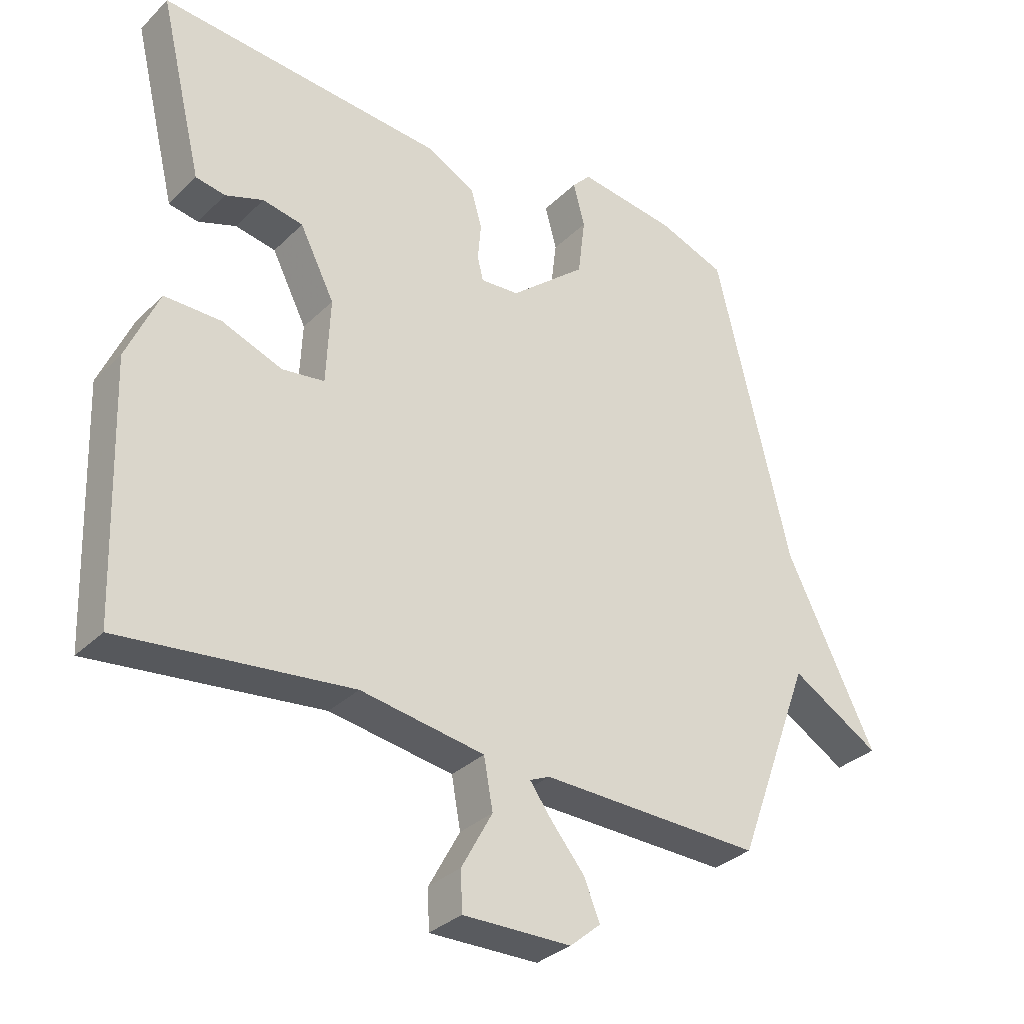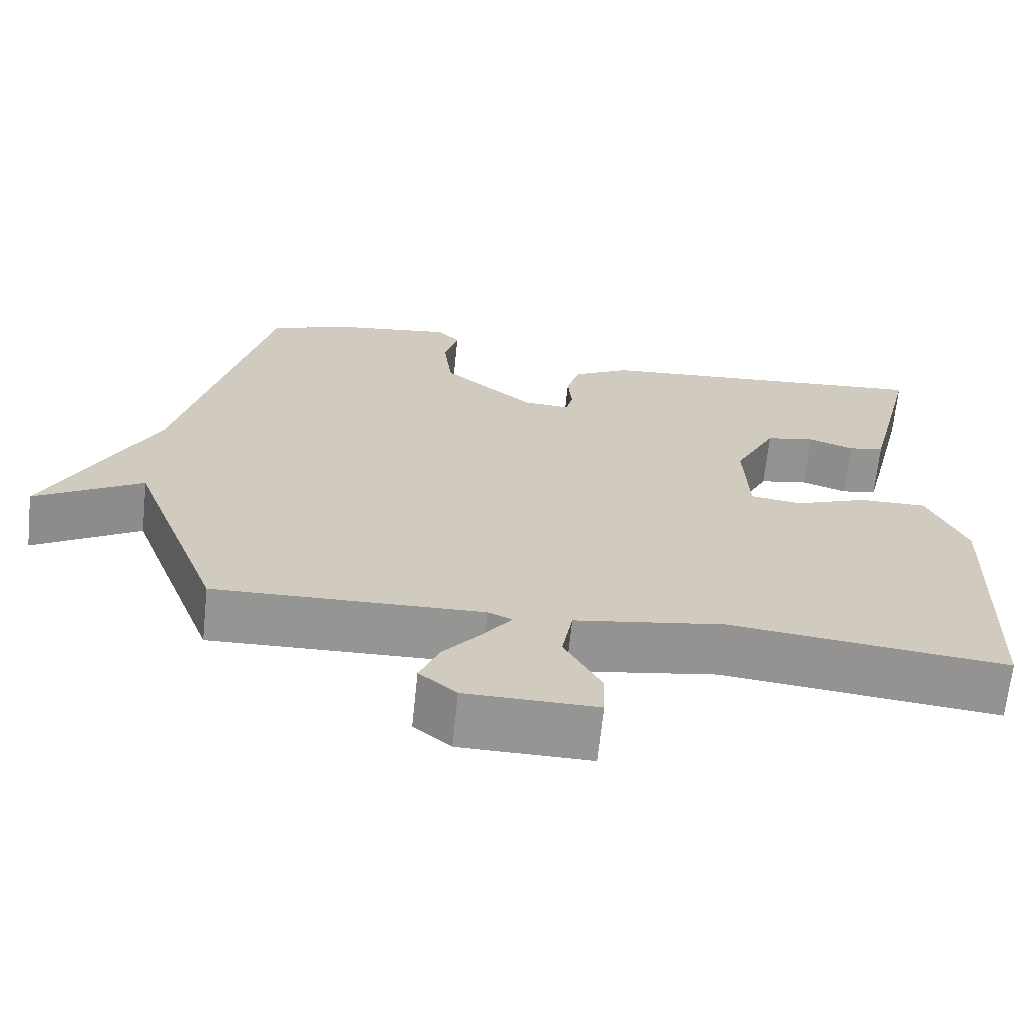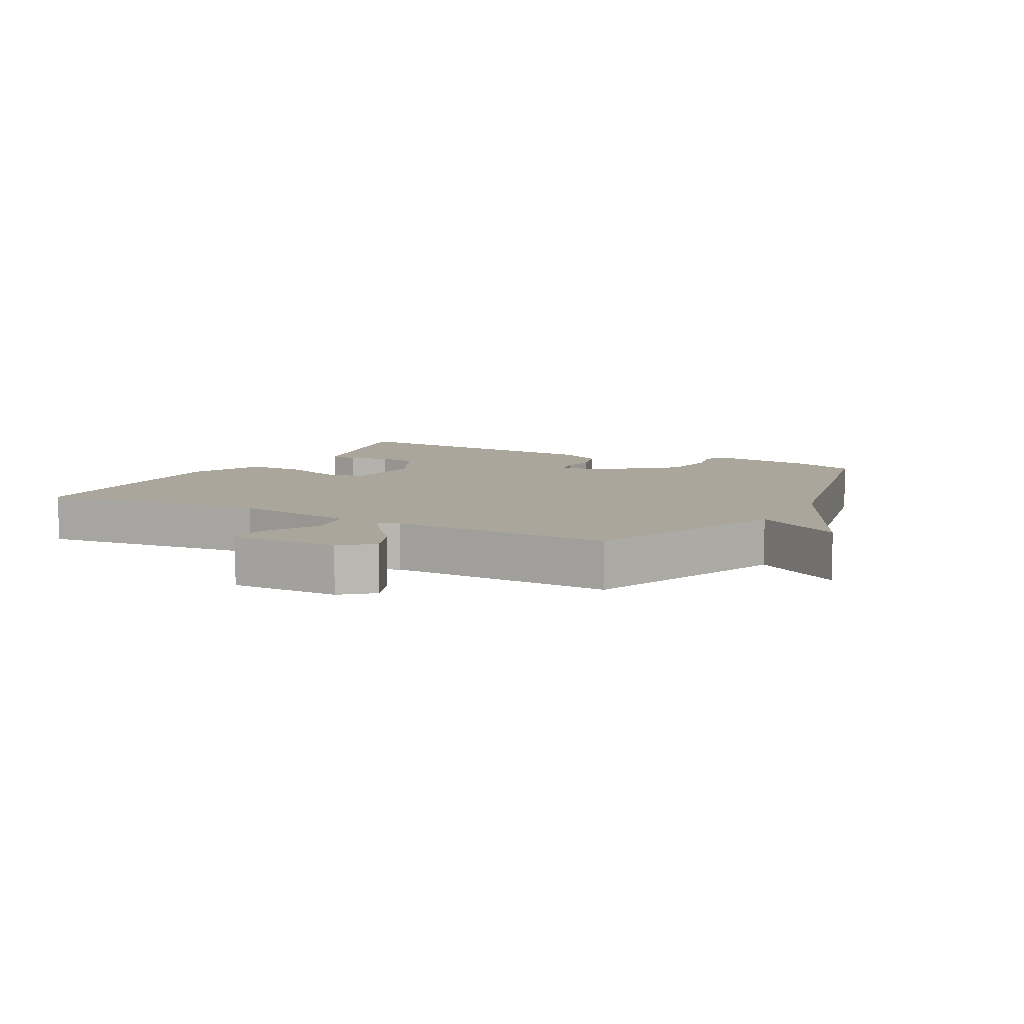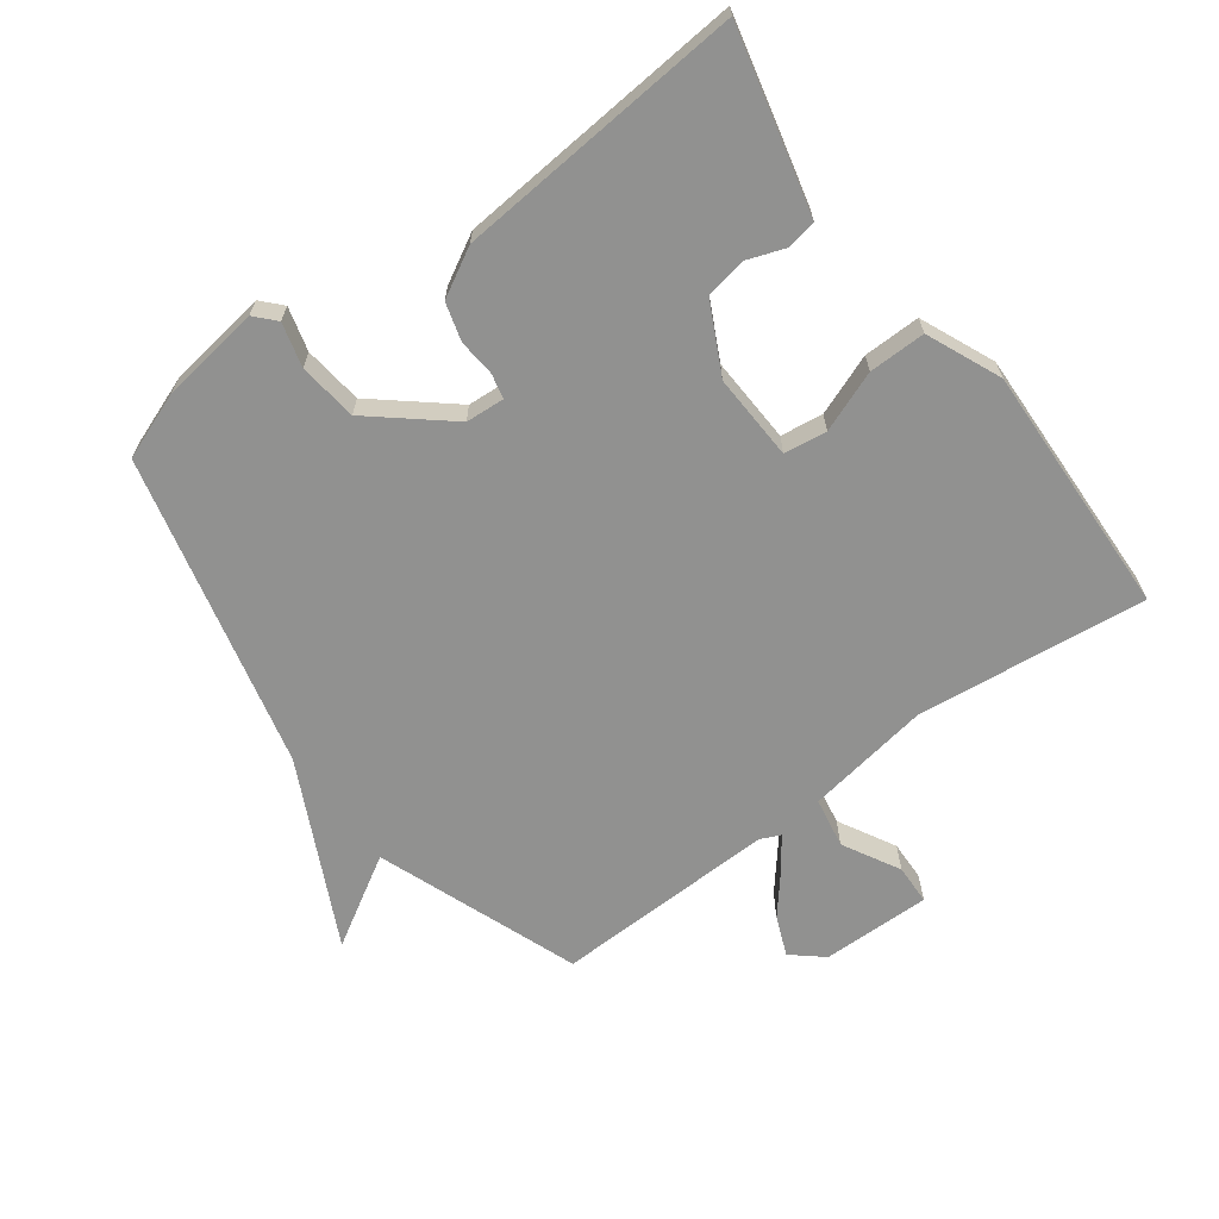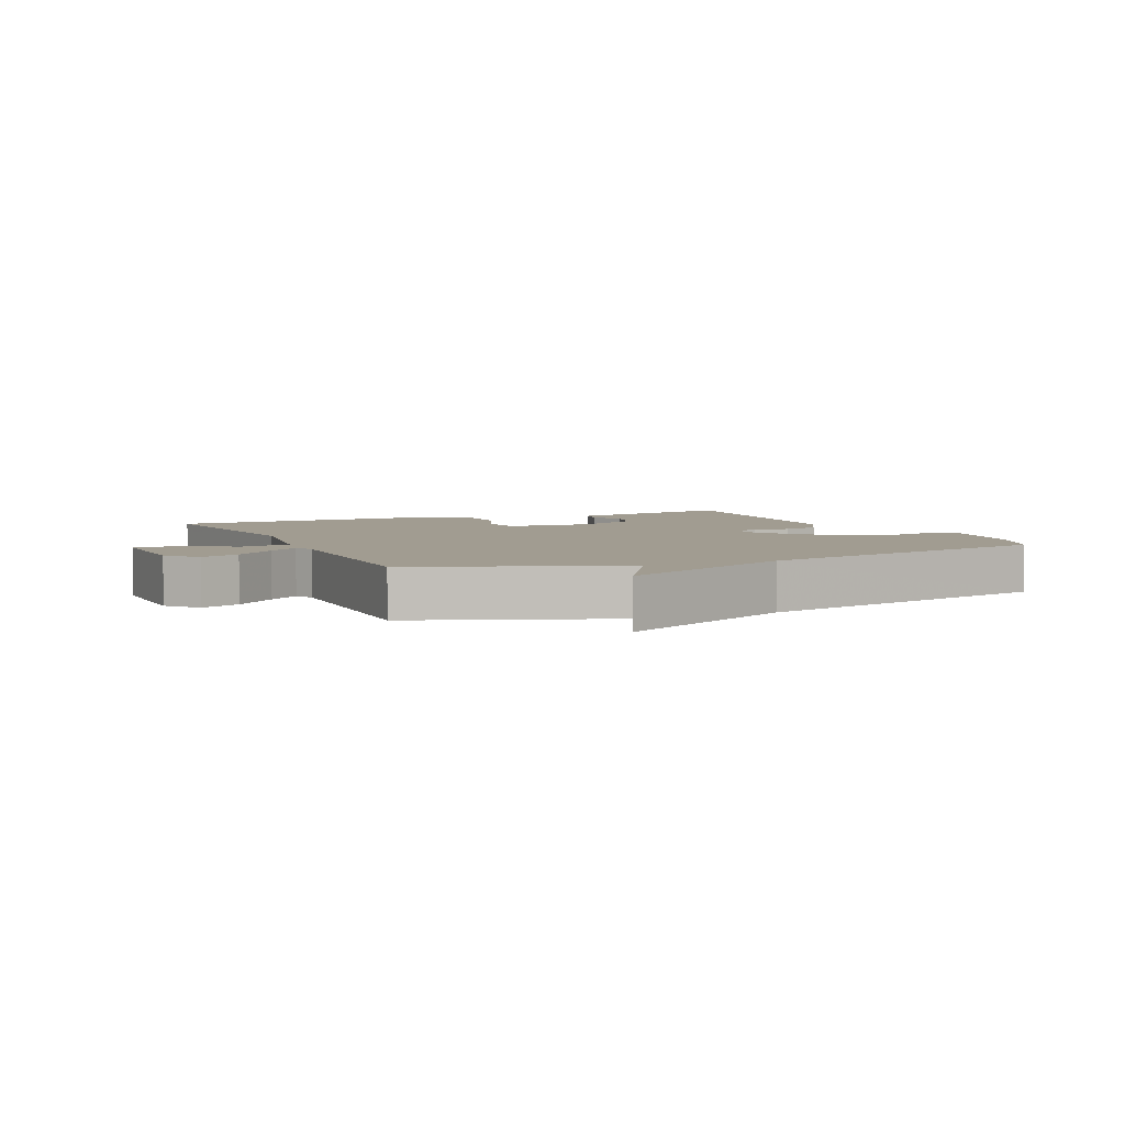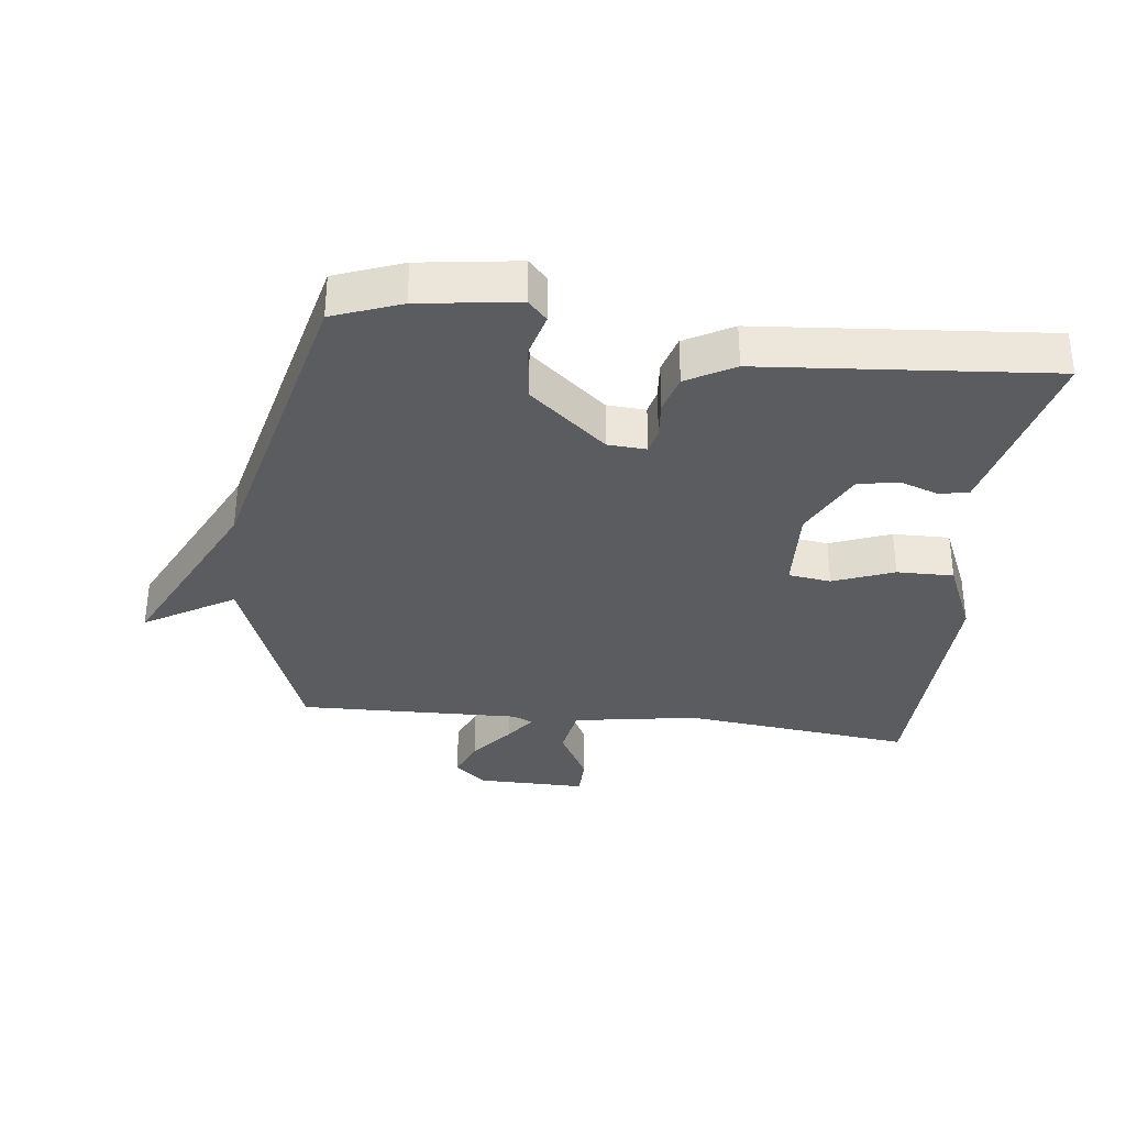
<metadata>
{"format":"obj","ext":"obj","renderer":"f3d","projection":"perspective","resolution":1024,"background":"white","views":[{"elev":-32.4,"azim":143.0,"up":"+Z"},{"elev":-67.3,"azim":-6.0,"up":"+Z"},{"elev":7.9,"azim":-151.3,"up":"+Y"},{"elev":-65.9,"azim":36.5,"up":"+Y"},{"elev":4.5,"azim":-114.2,"up":"+Y"},{"elev":-34.1,"azim":-6.7,"up":"+Y"}]}
</metadata>
<code>
v -0.5 0.07 0.5
v -0.395 0.07 0.539
v -0.242 0.07 0.56
v -0.213 0.07 0.529
v -0.231 0.07 0.461
v -0.22 0.07 0.37
v -0.102 0.07 0.271
v -0.042 0.07 0.267
v -0.033 0.07 0.305
v -0.038 0.07 0.363
v -0.021 0.07 0.422
v 0.053 0.07 0.463
v 0.5 0.07 0.5
v 0.456 0.07 0.317
v 0.432 0.07 0.219
v 0.386 0.07 0.211
v 0.327 0.07 0.232
v 0.264 0.07 0.22
v 0.21 0.07 0.113
v 0.216 0.07 -0.021
v 0.282 0.07 -0.03
v 0.376 0.07 0.006
v 0.464 0.07 0.007
v 0.514 0.07 -0.108
v 0.5 0.07 -0.5
v 0.143 0.07 -0.46
v -0.05 0.07 -0.491
v -0.064 0.07 -0.569
v -0.016 0.07 -0.657
v -0.018 0.07 -0.719
v -0.187 0.07 -0.717
v -0.235 0.07 -0.676
v -0.21 0.07 -0.615
v -0.158 0.07 -0.552
v -0.124 0.07 -0.505
v -0.155 0.07 -0.491
v -0.5 0.07 -0.5
v -0.617 0.07 -0.186
v -0.756 0.07 -0.269
v -0.617 0.07 0.014
v -0.5 0 0.5
v -0.395 0 0.539
v -0.242 0 0.56
v -0.213 0 0.529
v -0.231 0 0.461
v -0.22 0 0.37
v -0.102 0 0.271
v -0.042 0 0.267
v -0.033 0 0.305
v -0.038 0 0.363
v -0.021 0 0.422
v 0.053 0 0.463
v 0.5 0 0.5
v 0.456 0 0.317
v 0.432 0 0.219
v 0.386 0 0.211
v 0.327 0 0.232
v 0.264 0 0.22
v 0.21 0 0.113
v 0.216 0 -0.021
v 0.282 0 -0.03
v 0.376 0 0.006
v 0.464 0 0.007
v 0.514 0 -0.108
v 0.5 0 -0.5
v 0.143 0 -0.46
v -0.05 0 -0.491
v -0.064 0 -0.569
v -0.016 0 -0.657
v -0.018 0 -0.719
v -0.187 0 -0.717
v -0.235 0 -0.676
v -0.21 0 -0.615
v -0.158 0 -0.552
v -0.124 0 -0.505
v -0.155 0 -0.491
v -0.5 0 -0.5
v -0.617 0 -0.186
v -0.756 0 -0.269
v -0.617 0 0.014
f 38 39 40
f 1 2 3
f 40 1 3
f 38 40 3
f 37 38 3
f 36 37 3
f 35 36 3
f 32 33 34
f 31 32 34
f 30 31 34
f 29 30 34
f 28 29 34
f 27 28 34 35
f 24 25 26
f 23 24 26
f 22 23 26
f 21 22 26
f 20 21 26 27
f 19 20 27 35
f 15 16 17
f 14 15 17
f 13 14 17
f 12 13 17
f 11 12 17
f 10 11 17
f 9 10 17 18
f 18 19 35
f 9 18 35
f 8 9 35
f 3 4 5
f 35 3 5
f 35 5 6
f 7 8 35
f 6 7 35
f 80 79 78
f 43 42 41
f 43 41 80
f 43 80 78
f 43 78 77
f 43 77 76
f 43 76 75
f 74 73 72
f 74 72 71
f 74 71 70
f 74 70 69
f 74 69 68
f 75 74 68 67
f 66 65 64
f 66 64 63
f 66 63 62
f 66 62 61
f 67 66 61 60
f 75 67 60 59
f 57 56 55
f 57 55 54
f 57 54 53
f 57 53 52
f 57 52 51
f 57 51 50
f 58 57 50 49
f 75 59 58
f 75 58 49
f 75 49 48
f 45 44 43
f 45 43 75
f 46 45 75
f 75 48 47
f 75 47 46
f 1 41 42 2
f 2 42 43 3
f 3 43 44 4
f 4 44 45 5
f 5 45 46 6
f 6 46 47 7
f 7 47 48 8
f 8 48 49 9
f 9 49 50 10
f 10 50 51 11
f 11 51 52 12
f 12 52 53 13
f 13 53 54 14
f 14 54 55 15
f 15 55 56 16
f 16 56 57 17
f 17 57 58 18
f 18 58 59 19
f 19 59 60 20
f 20 60 61 21
f 21 61 62 22
f 22 62 63 23
f 23 63 64 24
f 24 64 65 25
f 25 65 66 26
f 26 66 67 27
f 27 67 68 28
f 28 68 69 29
f 29 69 70 30
f 30 70 71 31
f 31 71 72 32
f 32 72 73 33
f 33 73 74 34
f 34 74 75 35
f 35 75 76 36
f 36 76 77 37
f 37 77 78 38
f 38 78 79 39
f 39 79 80 40
f 40 80 41 1

</code>
